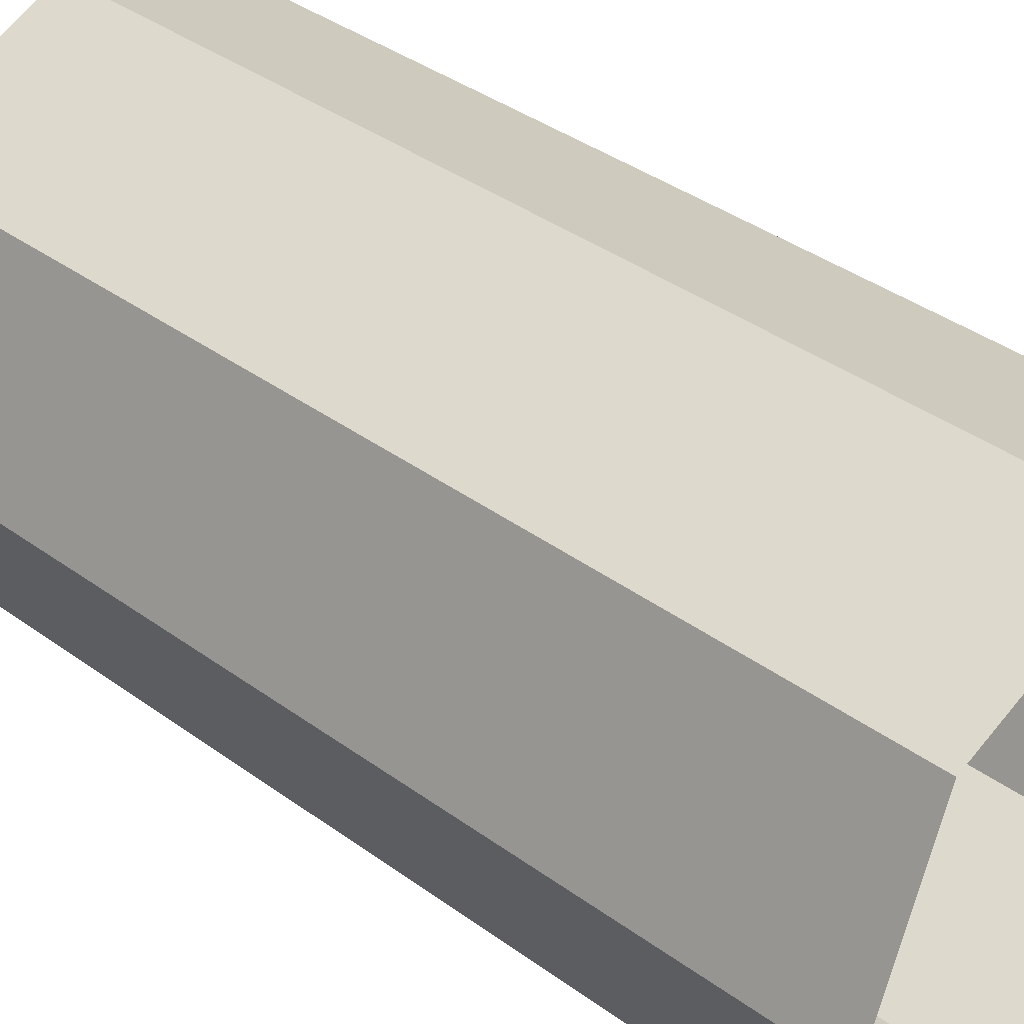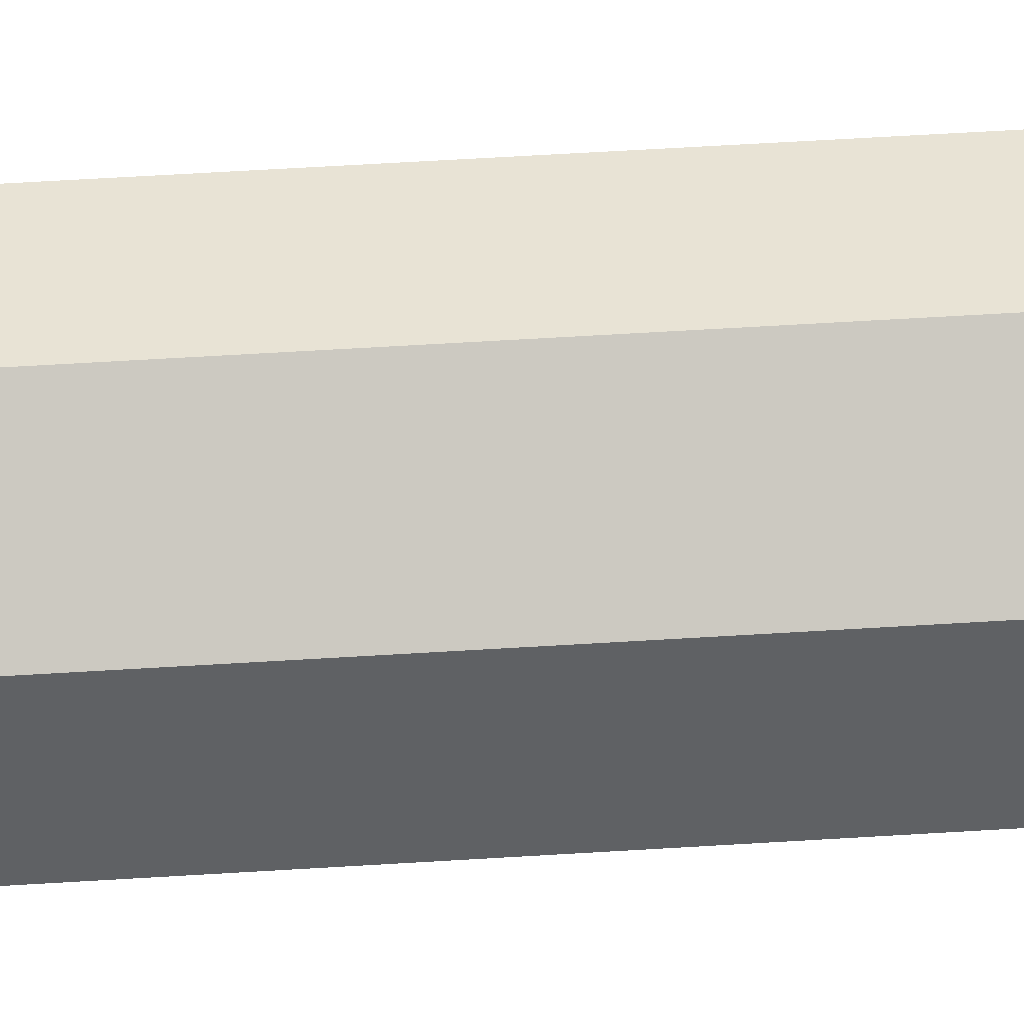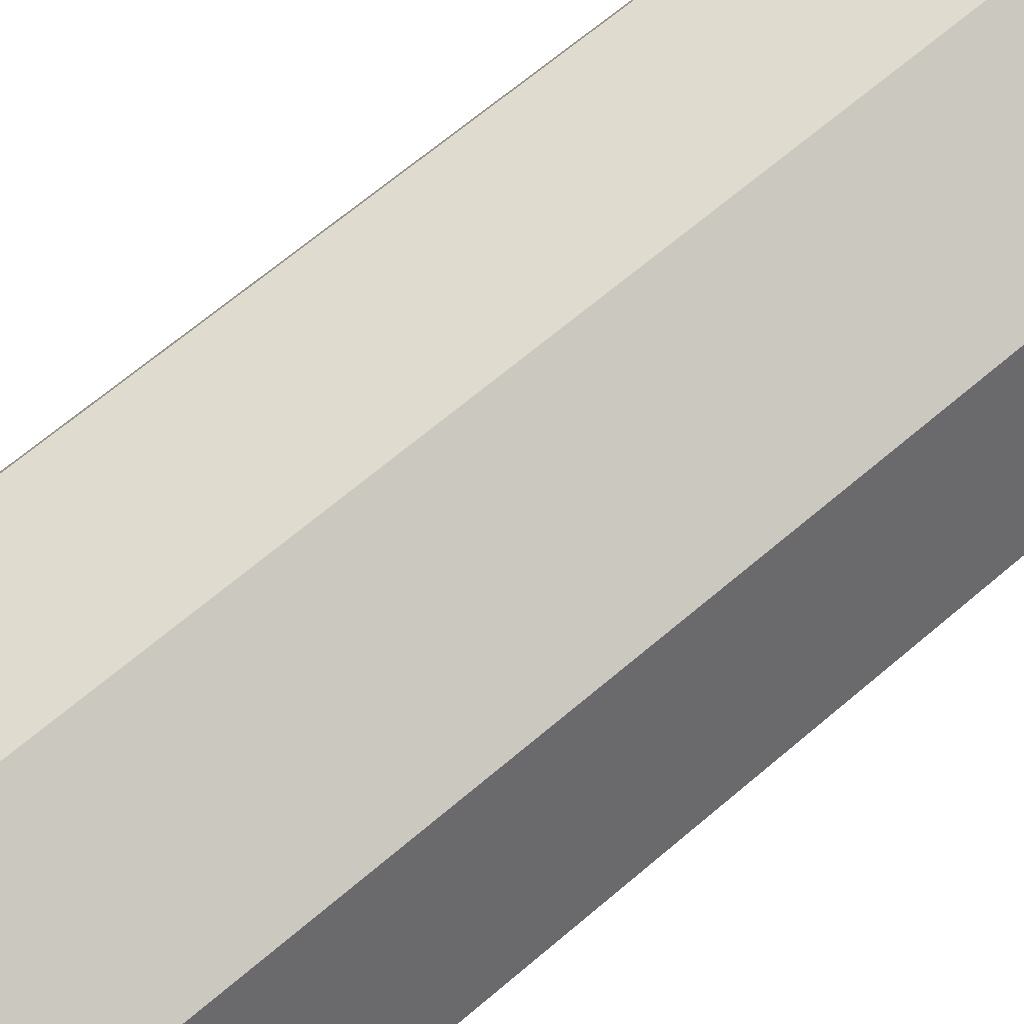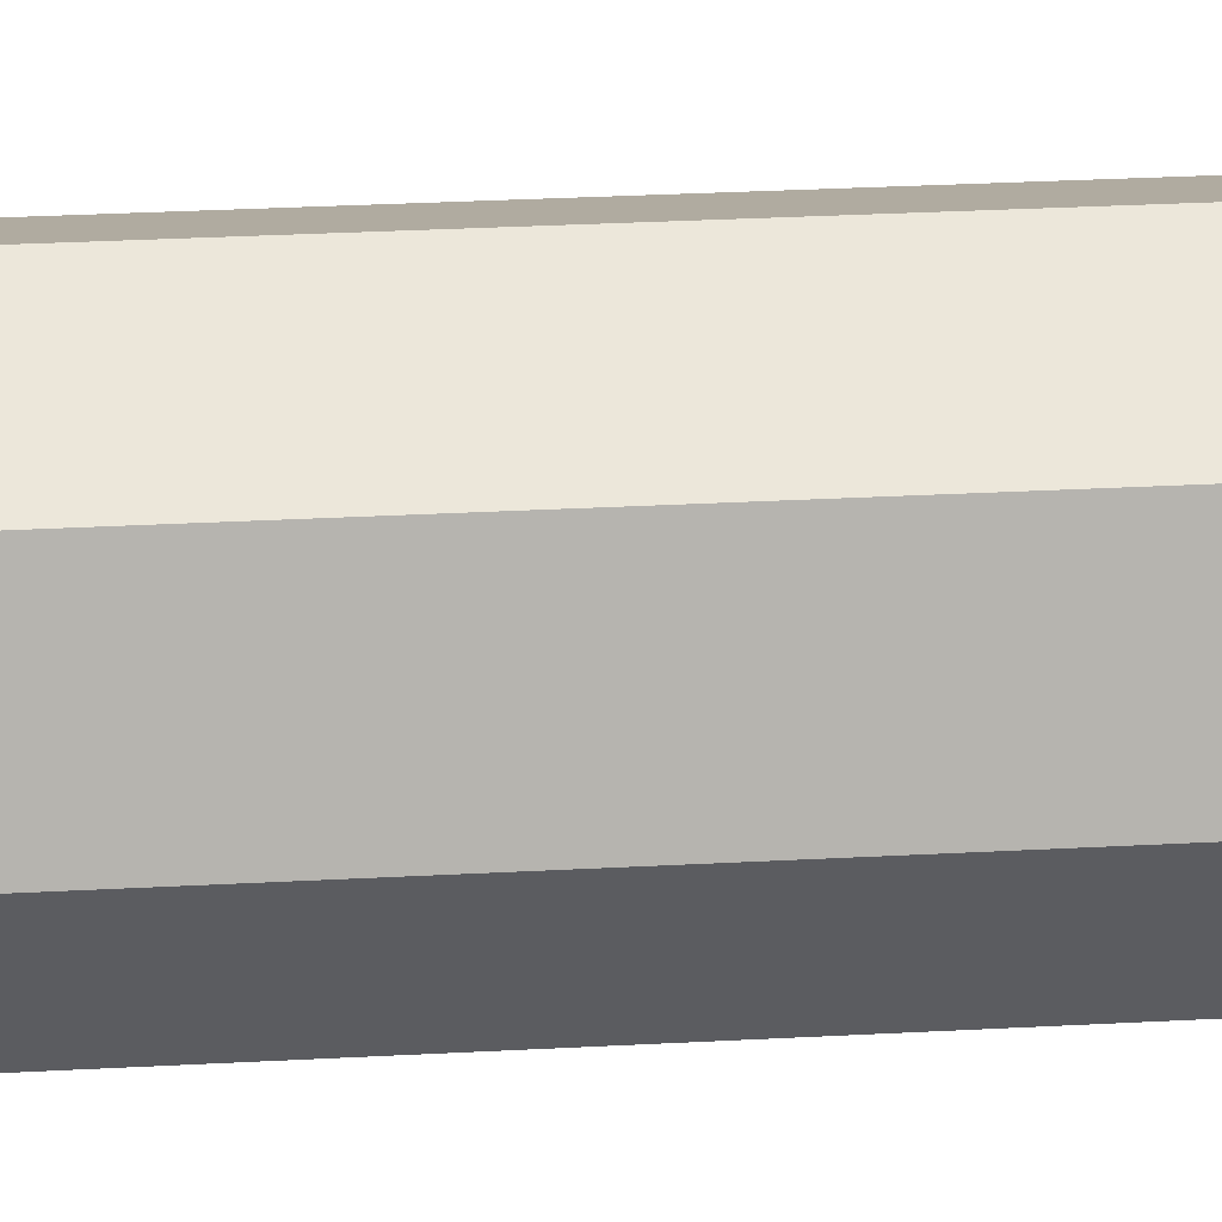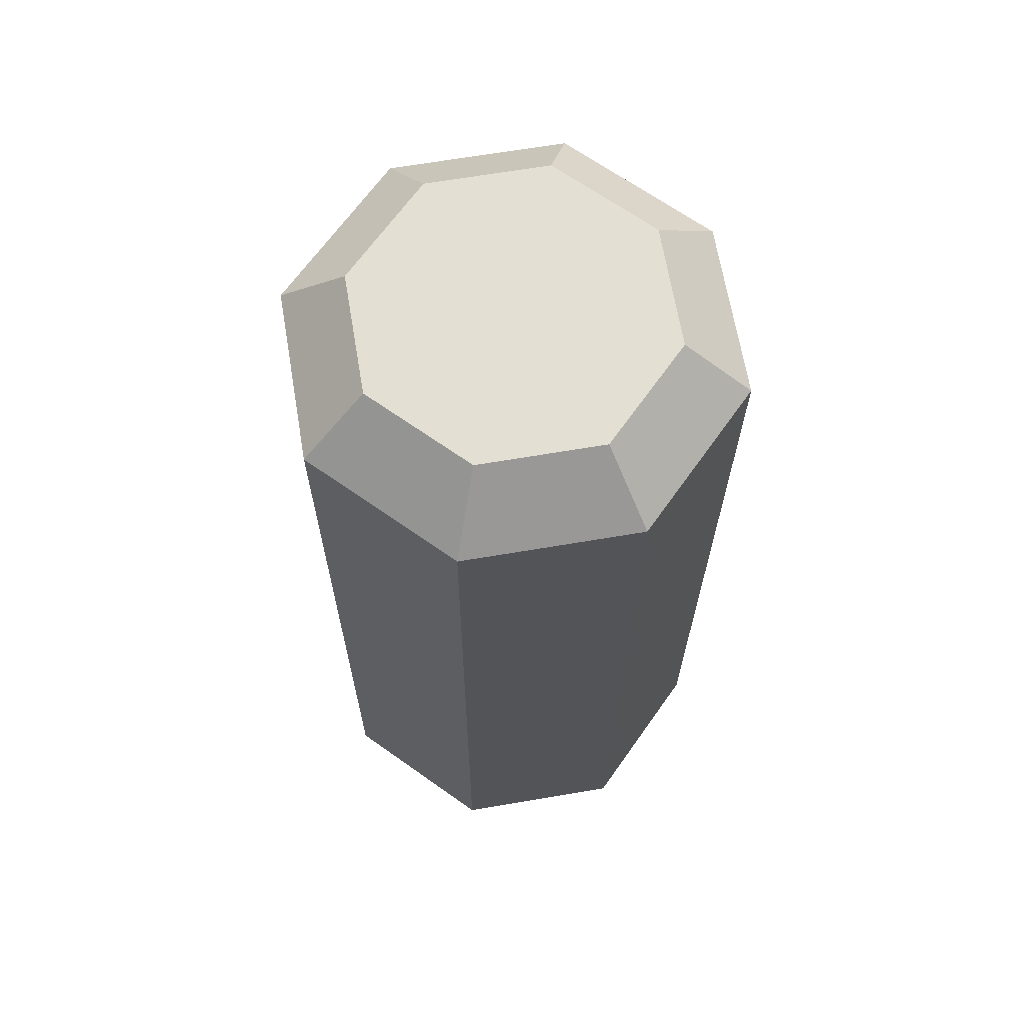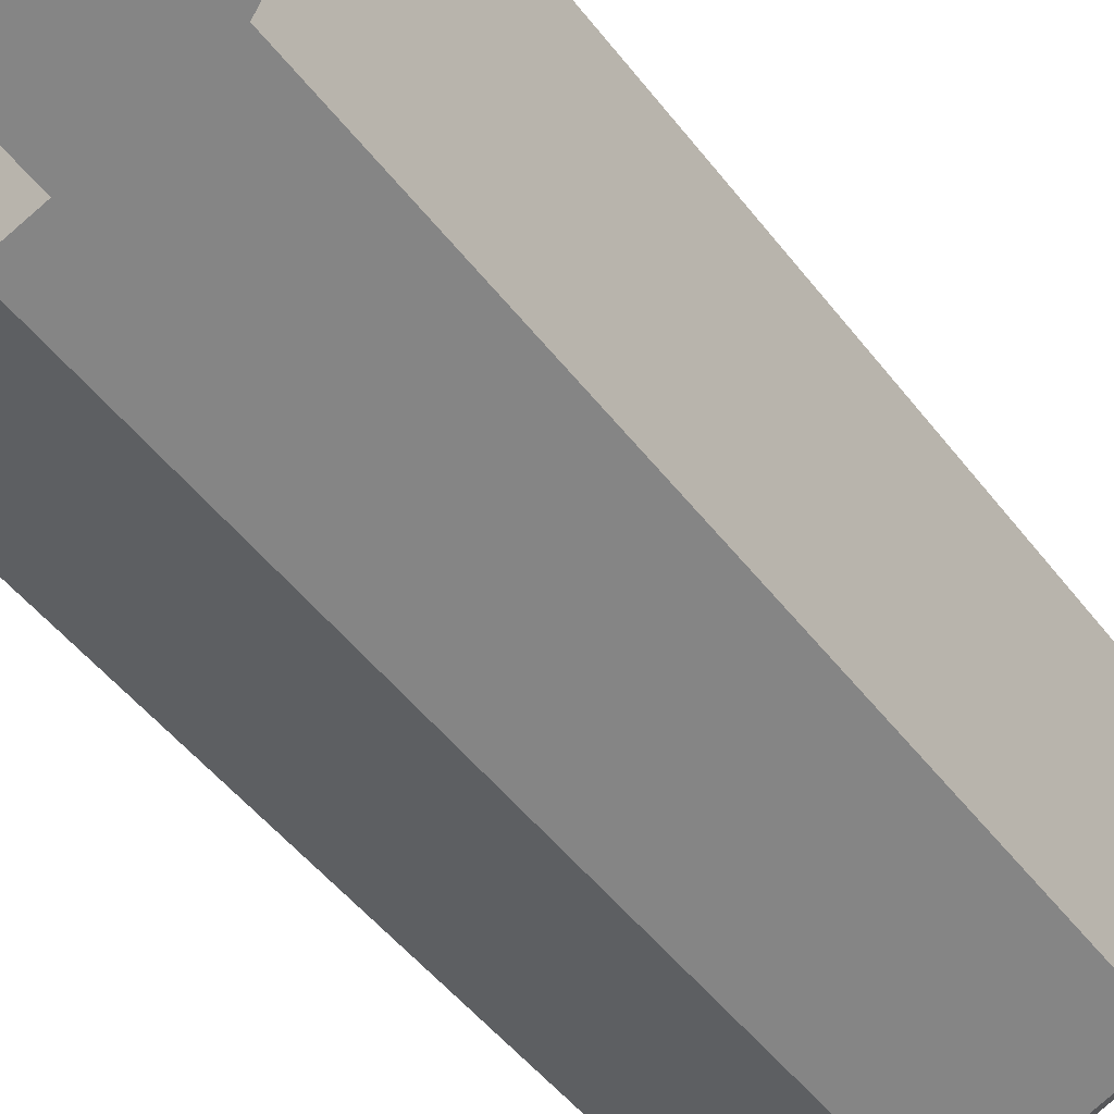
<metadata>
{"format":"obj","ext":"obj","renderer":"f3d","projection":"perspective","resolution":1024,"background":"white","views":[{"elev":37.4,"azim":-46.1,"up":"+Z"},{"elev":64.8,"azim":-93.0,"up":"+Z"},{"elev":68.5,"azim":50.0,"up":"+Z"},{"elev":32.7,"azim":-93.3,"up":"+Z"},{"elev":66.0,"azim":-166.9,"up":"+Y"},{"elev":-48.4,"azim":36.0,"up":"+Z"}]}
</metadata>
<code>
g collisionMesh_sideWalls_47
v -18.51 43.16 85.57
v -18.19 43.58 85.87
v -18.49 43.59 86.61
v -18.94 43.18 86.62
v -18.19 43.58 85.87
v -18.51 43.16 85.57
v -17.46 43.16 85.13
v -17.46 43.58 85.57
v -17.46 43.58 85.57
v -17.46 43.16 85.13
v -16.41 43.17 85.56
v -16.73 43.59 85.87
v -16.73 43.59 85.87
v -16.41 43.17 85.56
v -15.98 43.2 86.6
v -16.42 43.6 86.6
v -16.42 43.6 86.6
v -15.98 43.2 86.6
v -16.41 43.21 87.65
v -16.72 43.62 87.33
v -16.72 43.62 87.33
v -16.41 43.21 87.65
v -17.45 43.22 88.09
v -17.45 43.62 87.64
v -17.45 43.62 87.64
v -17.45 43.22 88.09
v -18.5 43.2 87.66
v -18.19 43.61 87.34
v -18.19 43.61 87.34
v -18.5 43.2 87.66
v -18.94 43.18 86.62
v -18.49 43.59 86.61
v -18.48 37.56 85.61
v -17.43 37.55 85.17
v -17.46 43.16 85.13
v -18.51 43.16 85.57
v -17.43 37.55 85.17
v -16.39 37.57 85.6
v -16.41 43.17 85.56
v -17.46 43.16 85.13
v -16.39 37.57 85.6
v -15.95 37.59 86.64
v -15.98 43.2 86.6
v -16.41 43.17 85.56
v -15.95 37.59 86.64
v -16.38 37.61 87.69
v -16.41 43.21 87.65
v -15.98 43.2 86.6
v -16.38 37.61 87.69
v -17.42 37.61 88.13
v -17.45 43.22 88.09
v -16.41 43.21 87.65
v -17.42 37.61 88.13
v -18.47 37.6 87.7
v -18.5 43.2 87.66
v -17.45 43.22 88.09
v -18.47 37.6 87.7
v -18.91 37.57 86.65
v -18.94 43.18 86.62
v -18.5 43.2 87.66
v -18.91 37.57 86.65
v -18.48 37.56 85.61
v -18.51 43.16 85.57
v -18.94 43.18 86.62
v -18.19 43.58 85.87
v -17.46 43.58 85.57
v -17.46 43.6 86.6
v -18.49 43.59 86.61
v -16.73 43.59 85.87
v -18.19 43.61 87.34
v -16.42 43.6 86.6
v -17.45 43.62 87.64
v -16.72 43.62 87.33
g collisionMesh_sideWalls_47_0
f 3 2 1
f 4 3 1
f 7 6 5
f 8 7 5
f 11 10 9
f 12 11 9
f 15 14 13
f 16 15 13
f 19 18 17
f 20 19 17
f 23 22 21
f 24 23 21
f 27 26 25
f 28 27 25
f 31 30 29
f 32 31 29
f 35 34 33
f 36 35 33
f 39 38 37
f 40 39 37
f 43 42 41
f 44 43 41
f 47 46 45
f 48 47 45
f 51 50 49
f 52 51 49
f 55 54 53
f 56 55 53
f 59 58 57
f 60 59 57
f 63 62 61
f 64 63 61
f 67 66 65
f 67 65 68
f 67 69 66
f 67 68 70
f 67 71 69
f 67 70 72
f 67 73 71
f 67 72 73

</code>
